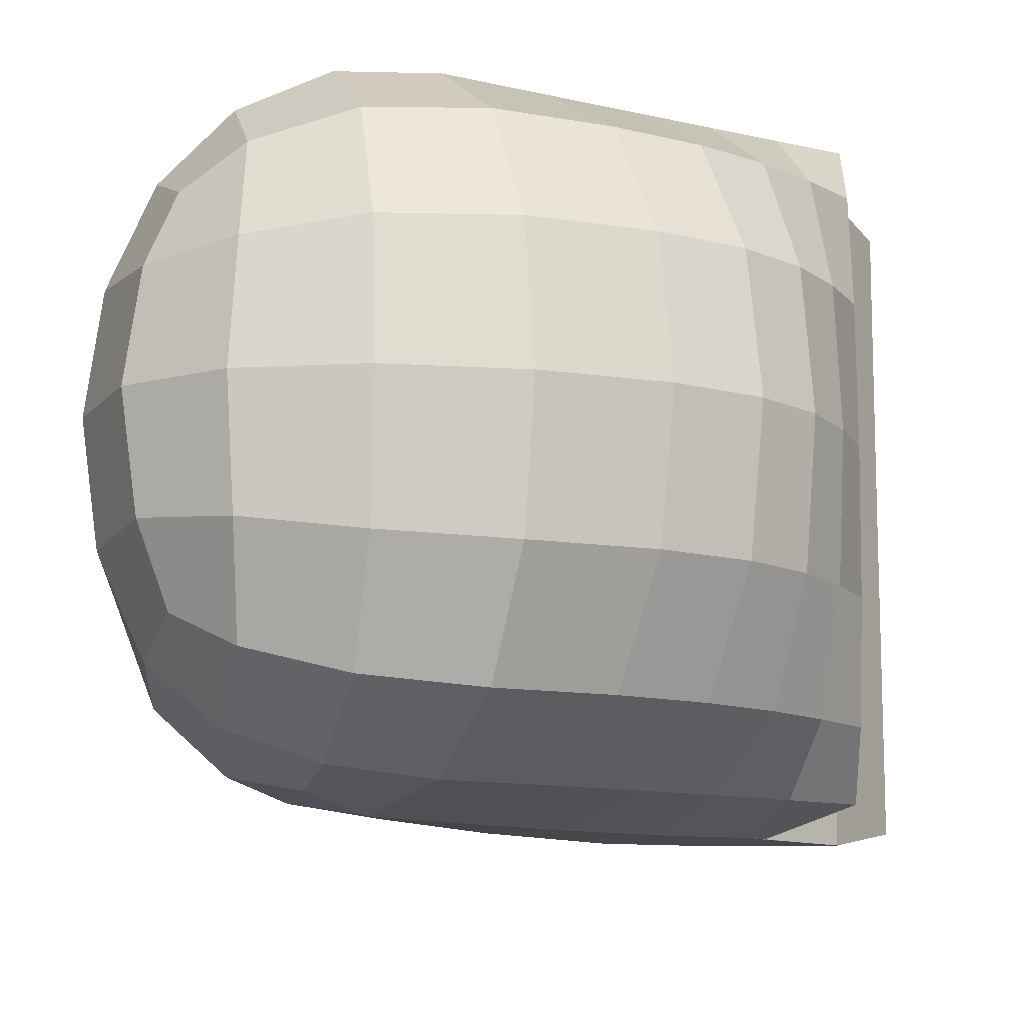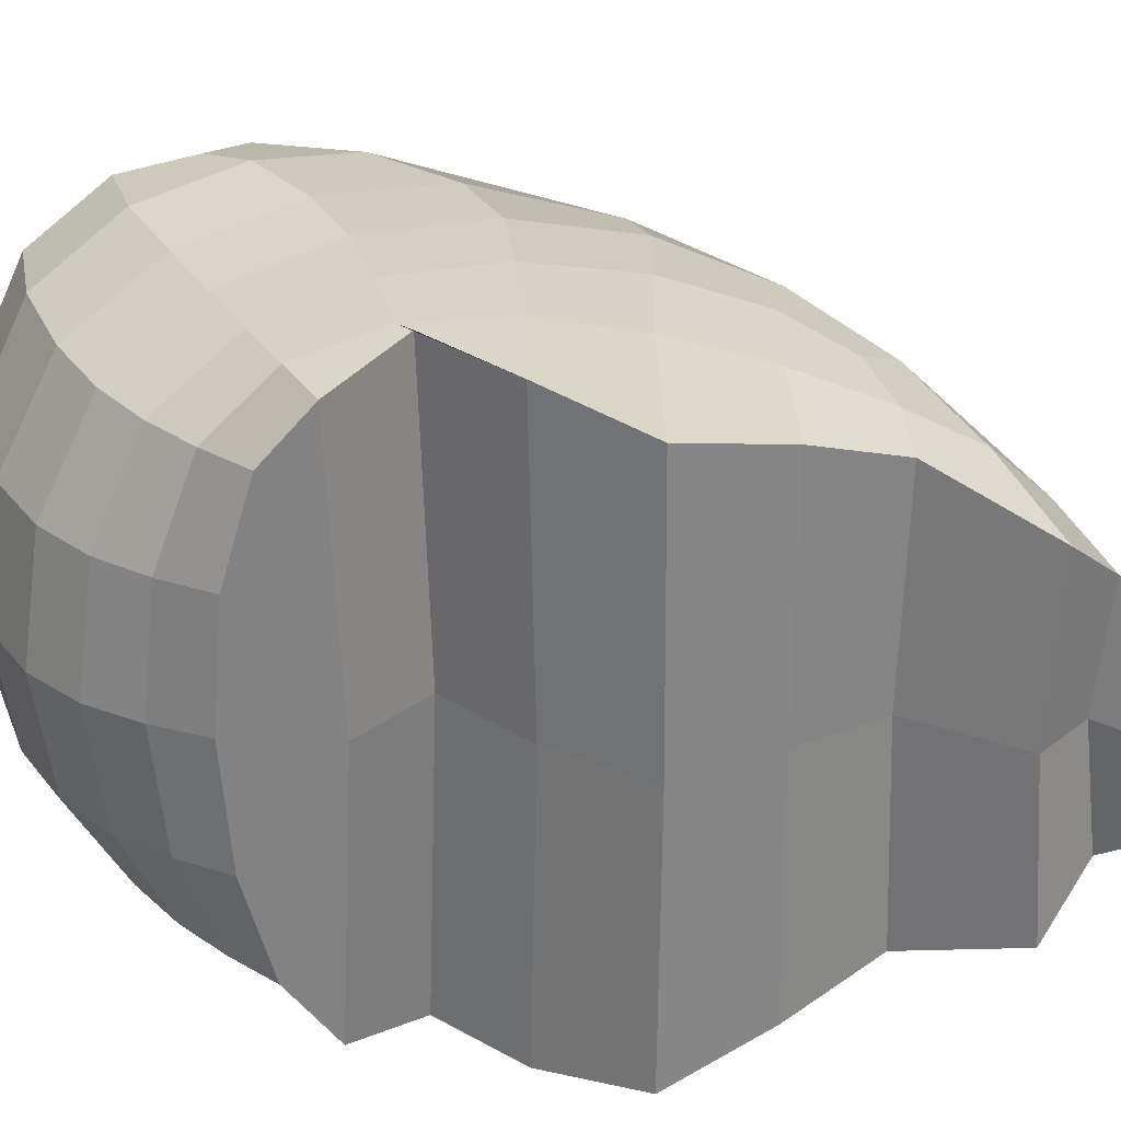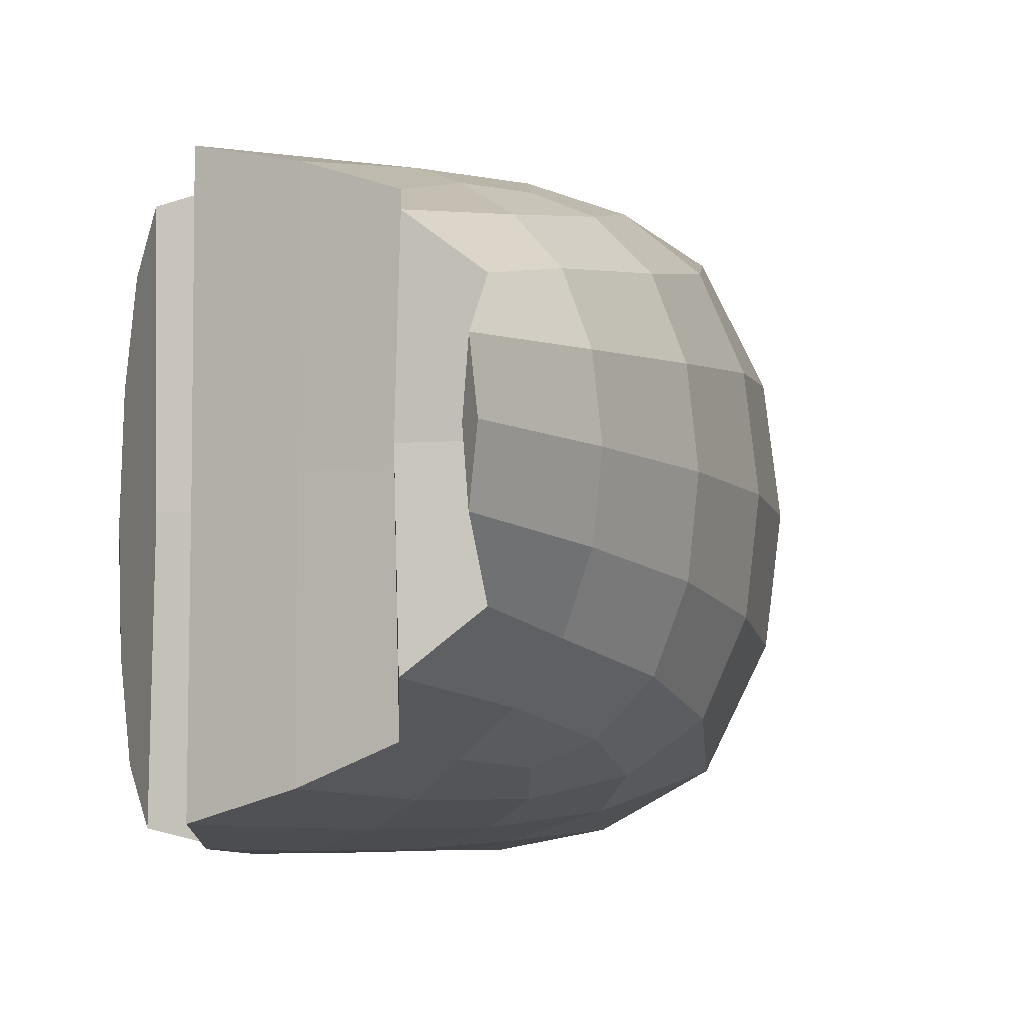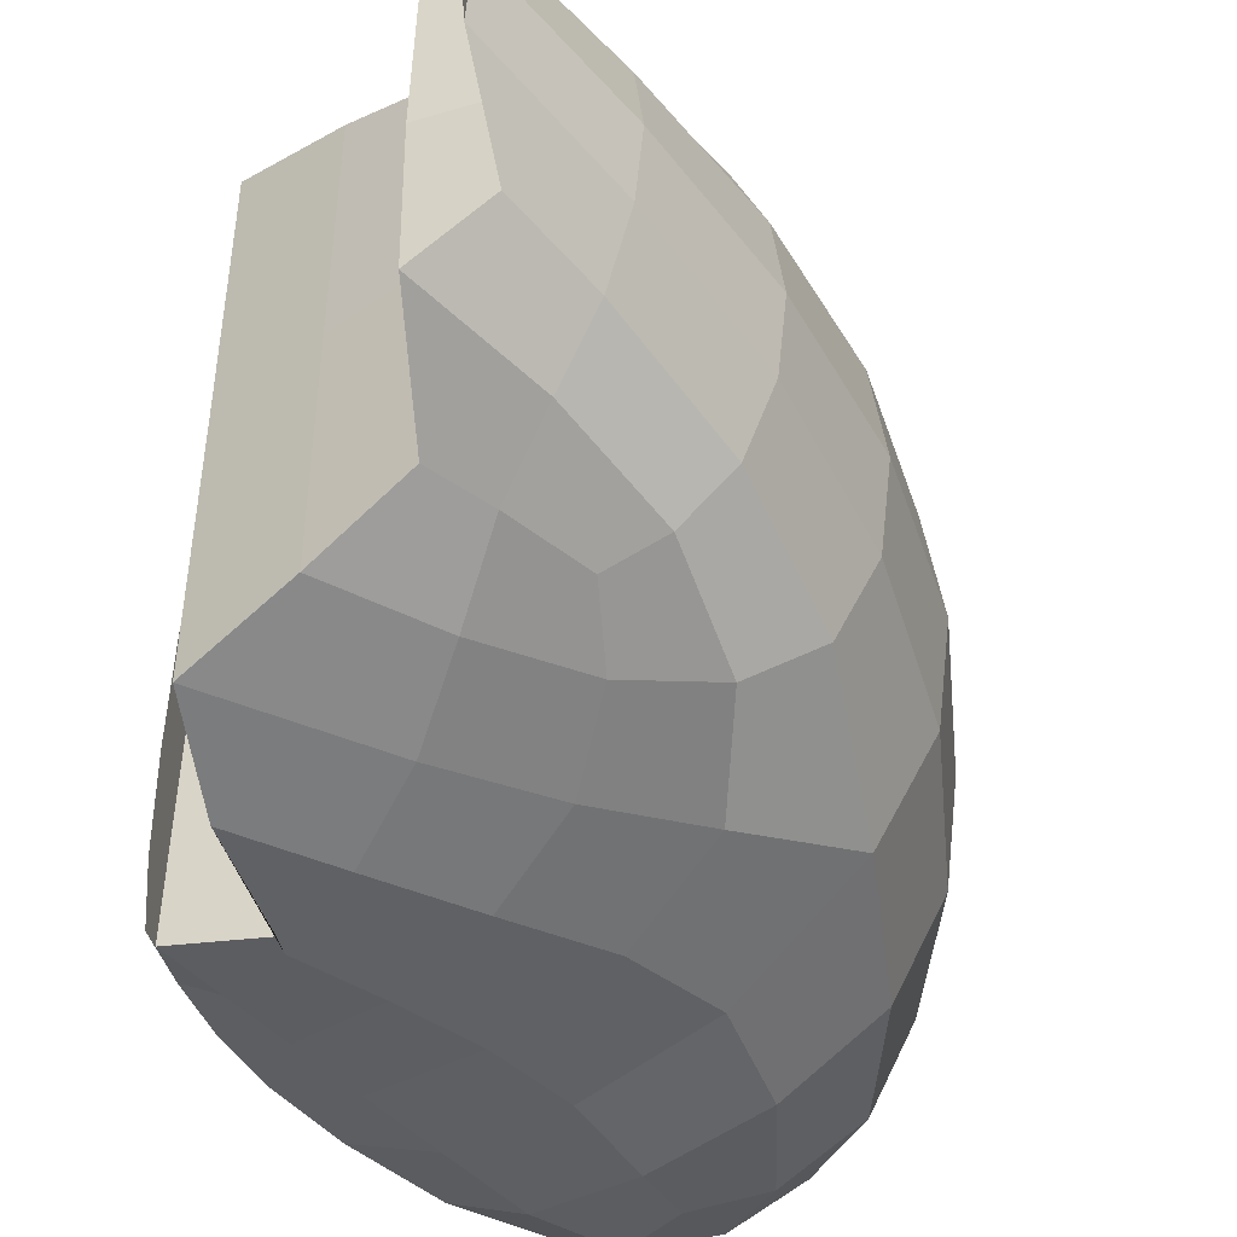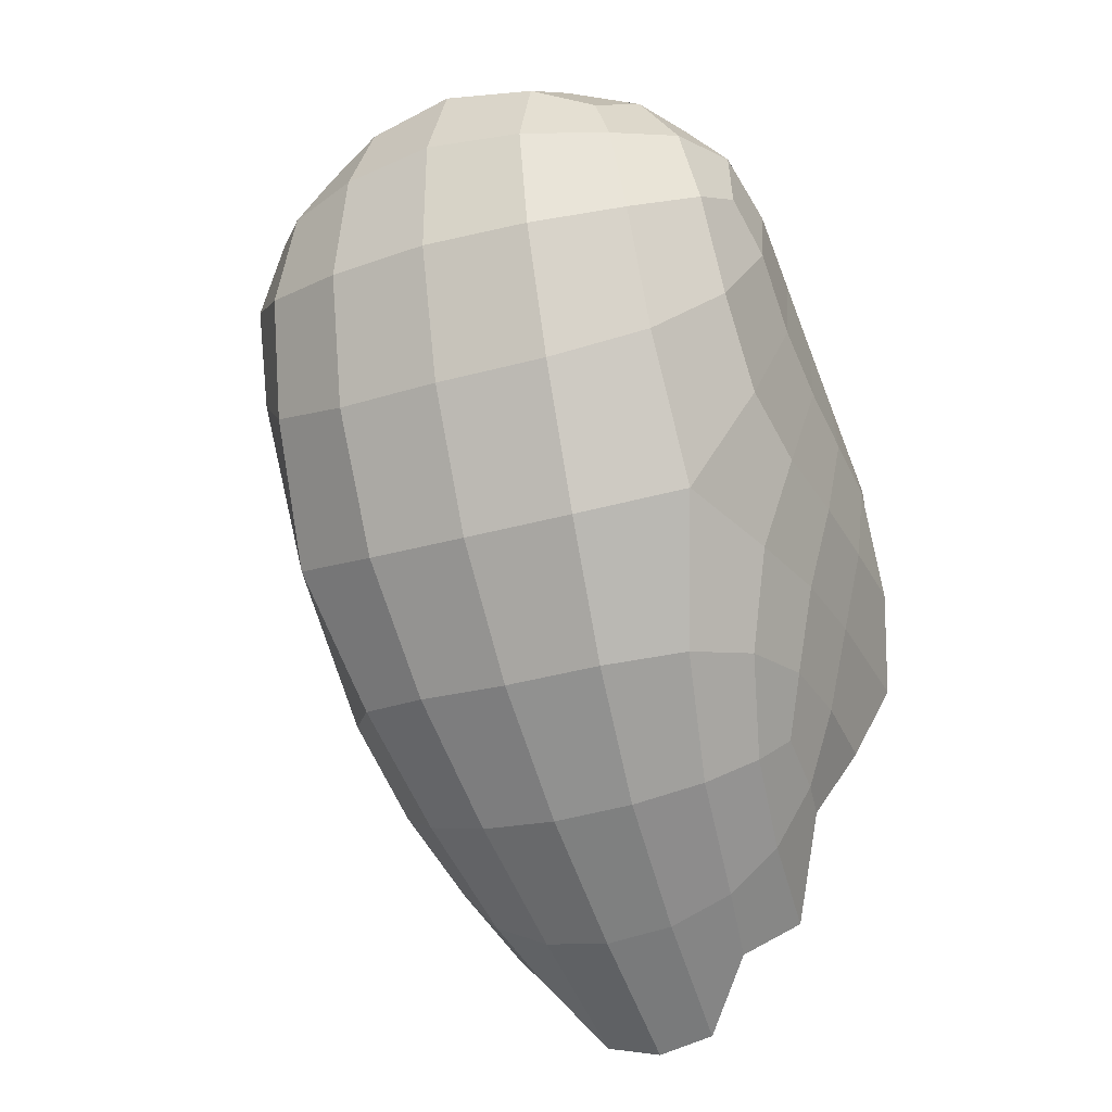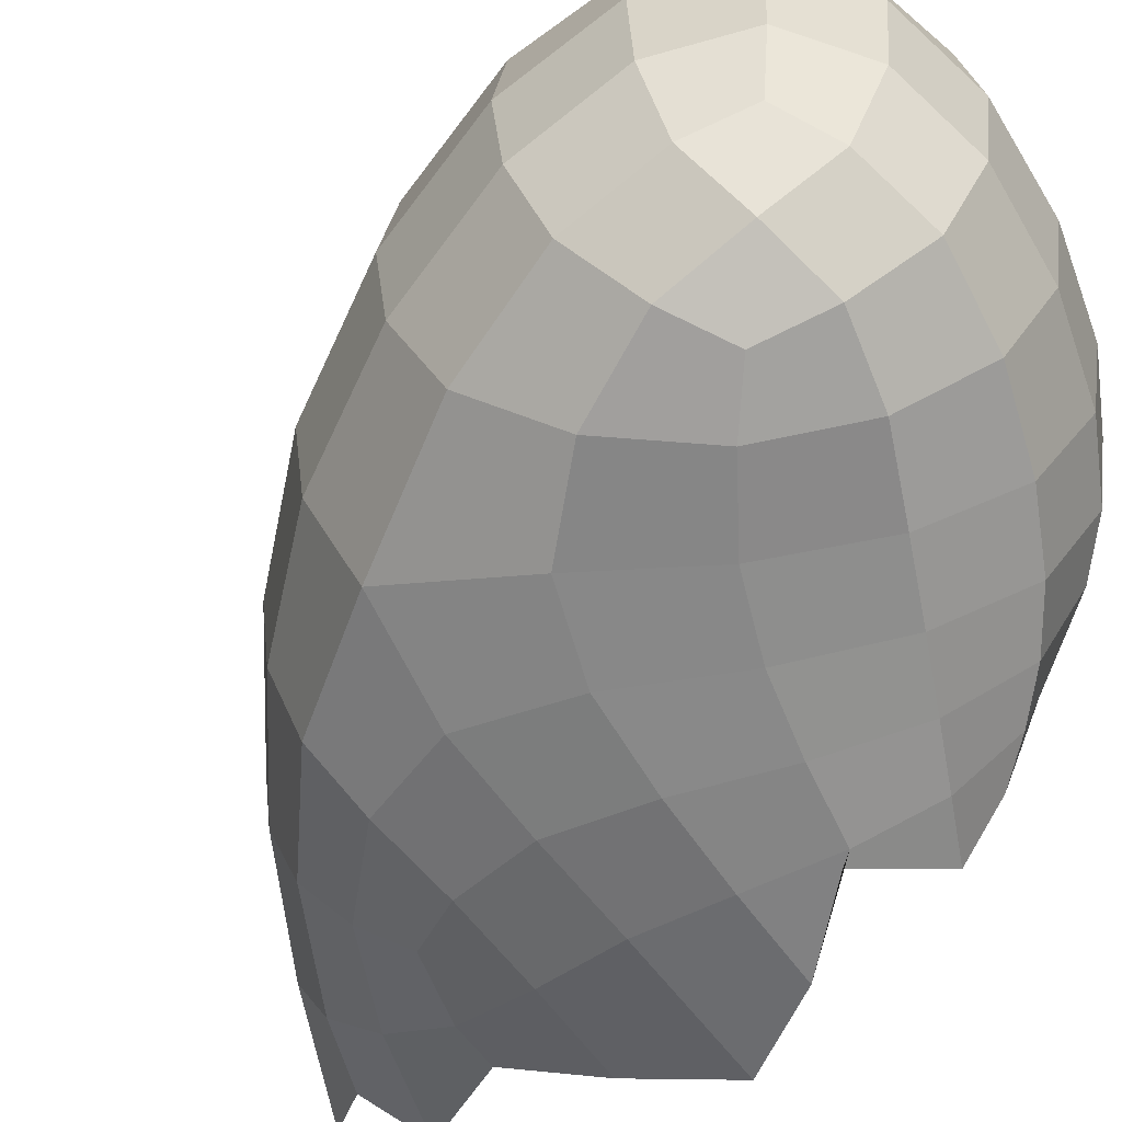
<metadata>
{"format":"obj","ext":"obj","renderer":"f3d","projection":"perspective","resolution":1024,"background":"white","views":[{"elev":-12.4,"azim":-179.9,"up":"+Z"},{"elev":28.9,"azim":-88.0,"up":"+Z"},{"elev":-6.5,"azim":-26.9,"up":"+Z"},{"elev":-48.0,"azim":-20.2,"up":"+Z"},{"elev":-27.1,"azim":114.7,"up":"+Y"},{"elev":-62.3,"azim":129.8,"up":"+Z"}]}
</metadata>
<code>
o Heart_Half_Cube.005
v 0.3047 0.2145 -0.1856
v 0.2731 0.1842 -0.1948
v 0.2917 0.2609 -0.1781
v 0.3453 0.1936 -0.1762
v 0.3192 0.1284 -0.1819
v 0.2366 0.2434 -0.1835
v 0.3424 0.2525 -0.16
v 0.4188 0.1576 -0
v 0.4106 0.1597 -0.07513
v 0.4171 0.2415 -0
v 0.4106 0.1597 0.07513
v 0.3949 0.06114 -0
v 0.3867 0.06552 -0.07842
v 0.4084 0.2381 -0.06776
v 0.4084 0.2381 0.06776
v 0.3867 0.06552 0.07842
v 0.04786 0.25 0
v 0.05293 0.2407 -0.0797
v 0.03012 0.2156 0
v 0.05293 0.2407 0.0797
v 0.07658 0.2821 -0
v 0.08313 0.2718 -0.07975
v 0.03287 0.2076 -0.07968
v 0.03287 0.2076 0.07968
v 0.08313 0.2718 0.07975
v 0.1226 0.1064 0.1962
v 0.1748 0.1232 0.1953
v 0.09348 0.1658 0.182
v 0.07028 0.09291 0.1964
v 0.1492 0.04041 0.1938
v 0.2142 0.04954 0.1891
v 0.1355 0.1891 0.1822
v 0.05483 0.1442 0.1819
v 0.08371 0.03409 0.1948
v 0.1365 -0.1281 0.1518
v 0.1561 -0.08679 0.1673
v 0.08748 -0.1448 0.1487
v 0.1629 -0.1496 0.1373
v 0.2127 -0.09291 0.1543
v 0.08944 -0.08933 0.1682
v 0.09493 -0.1896 0.1241
v 0.1365 -0.1281 -0.1518
v 0.08748 -0.1448 -0.1487
v 0.1561 -0.08679 -0.1673
v 0.1629 -0.1496 -0.1373
v 0.09493 -0.1896 -0.1241
v 0.08944 -0.08933 -0.1682
v 0.2127 -0.09291 -0.1543
v 0.2034 -0.1872 -0
v 0.1993 -0.1826 -0.05689
v 0.2833 -0.1167 -0
v 0.1993 -0.1826 0.05689
v 0.1132 -0.2487 -0
v 0.1112 -0.2422 -0.04849
v 0.277 -0.1122 -0.06768
v 0.277 -0.1122 0.06768
v 0.1112 -0.2422 0.04849
v 0.3047 0.2145 0.1856
v 0.3453 0.1936 0.1762
v 0.2917 0.2609 0.1781
v 0.2731 0.1842 0.1948
v 0.3192 0.1284 0.1819
v 0.3424 0.2525 0.16
v 0.2366 0.2434 0.1835
v 0.2644 0.3465 0
v 0.2664 0.3368 -0.07741
v 0.1889 0.3348 0
v 0.2664 0.3368 0.07741
v 0.3348 0.3379 -0
v 0.3315 0.328 -0.06927
v 0.1942 0.3247 -0.08
v 0.1942 0.3247 0.08
v 0.3315 0.328 0.06927
v 0.1226 0.1064 -0.1962
v 0.07028 0.09291 -0.1964
v 0.09348 0.1658 -0.182
v 0.1748 0.1232 -0.1953
v 0.1492 0.04041 -0.1938
v 0.08371 0.03409 -0.1948
v 0.05483 0.1442 -0.1819
v 0.1355 0.1891 -0.1822
v 0.2142 0.04954 -0.1891
v 0.2101 0.2942 -0.1459
v 0.2747 0.3083 -0.1413
v 0.331 0.2993 -0.1266
v 0.3815 0.2959 -0.06343
v 0.3892 0.3044 -0
v 0.3815 0.2959 0.06343
v 0.1051 -0.2225 0.09164
v 0.1861 -0.1697 0.1054
v 0.2547 -0.103 0.1232
v 0.2547 -0.103 -0.1232
v 0.1861 -0.1697 -0.1054
v 0.1051 -0.2225 -0.09164
v 0.1028 0.2408 0.1452
v 0.06814 0.2126 0.1451
v 0.0411 0.1839 0.1451
v 0.01787 0.1737 -0.07968
v 0.01787 0.18 0
v 0.01787 0.1737 0.07968
v 0.01787 -0.2964 -0.0413
v 0.01787 -0.3057 0
v 0.01787 -0.2964 0.0413
v 0.01787 -0.09619 0.163
v 0.0508 -0.1505 0.1405
v 0.01787 -0.2213 0.1128
v 0.01787 -0.09619 -0.163
v 0.0508 -0.1505 -0.1405
v 0.01787 -0.2213 -0.1128
v 0.3831 0.2383 -0.1247
v 0.386 0.1702 -0.1379
v 0.3616 0.08561 -0.1435
v 0.3831 0.2383 0.1247
v 0.386 0.1702 0.1379
v 0.3616 0.08561 0.1435
v 0.01787 0.1234 0.1819
v 0.06337 0.08337 0.1961
v 0.01787 0.02917 0.1937
v 0.01787 0.1234 -0.1819
v 0.06337 0.08337 -0.1961
v 0.01787 0.02917 -0.1937
v 0.3407 -0.02993 -0.07637
v 0.3486 -0.0347 -0
v 0.3407 -0.02993 0.07637
v 0.0411 0.1839 -0.1451
v 0.06814 0.2126 -0.1451
v 0.1028 0.2408 -0.1452
v 0.331 0.2993 0.1266
v 0.2747 0.3083 0.1413
v 0.2101 0.2942 0.1459
v 0.1826 0.2146 0.1827
v 0.2255 0.1476 0.1945
v 0.2727 0.0745 0.1839
v 0.1285 0.3001 -0.07984
v 0.1218 0.3108 -0
v 0.1285 0.3001 0.07984
v 0.2335 -0.02482 0.1725
v 0.1636 -0.02605 0.1819
v 0.09135 -0.02805 0.1833
v 0.09135 -0.02805 -0.1833
v 0.1636 -0.02605 -0.1819
v 0.2335 -0.02482 -0.1725
v 0.1826 0.2146 -0.1827
v 0.2255 0.1476 -0.1945
v 0.2727 0.0745 -0.1839
v 0.3667 0.2795 0.1069
v 0.3667 0.2795 -0.1069
v 0.0508 -0.2497 -0.07983
v 0.01787 0.1548 -0.1451
v 0.0508 -0.2497 0.07983
v 0.01787 0.1548 0.1451
v 0.3108 -0.01165 -0.1488
v 0.3108 -0.01165 0.1488
v -0.01768 -0.03444 0.1807
v -0.01768 -0.03444 -0.1807
v 0.1488 0.2681 -0.1455
v 0.1488 0.2681 0.1455
v 0.01787 0.1657 0
v 0.01787 -0.2894 0
v 0.01787 -0.09477 0
v 0.0508 -0.1463 0
v 0.01787 -0.2146 0
v 0.01787 0.1155 0
v 0.06337 0.07725 0
v 0.01787 0.02525 0
v 0.0508 -0.2409 0
v 0.01787 0.1456 0
v -0.01768 -0.03582 -0
f 1 4 5 2
f 2 5 145 144
f 4 111 112 5
f 5 112 152 145
f 1 2 6 3
f 3 6 83 84
f 2 144 143 6
f 6 143 156 83
f 1 3 7 4
f 4 7 110 111
f 3 84 85 7
f 7 85 147 110
f 8 12 13 9
f 9 13 112 111
f 12 123 122 13
f 13 122 152 112
f 8 9 14 10
f 10 14 86 87
f 9 111 110 14
f 14 110 147 86
f 8 10 15 11
f 11 15 113 114
f 10 87 88 15
f 15 88 146 113
f 8 11 16 12
f 12 16 124 123
f 11 114 115 16
f 16 115 153 124
f 17 21 22 18
f 18 22 127 126
f 21 135 134 22
f 22 134 156 127
f 17 18 23 19
f 19 23 98 99
f 18 126 125 23
f 23 125 149 98
f 17 19 24 20
f 20 24 97 96
f 19 99 100 24
f 24 100 151 97
f 17 20 25 21
f 21 25 136 135
f 20 96 95 25
f 25 95 157 136
f 26 30 31 27
f 27 31 133 132
f 30 138 137 31
f 31 137 153 133
f 26 27 32 28
f 28 32 95 96
f 27 132 131 32
f 32 131 157 95
f 26 28 33 29
f 29 33 116 117
f 28 96 97 33
f 33 97 151 116
f 26 29 34 30
f 30 34 139 138
f 29 117 118 34
f 34 118 154 139
f 35 38 39 36
f 36 39 137 138
f 38 90 91 39
f 39 91 153 137
f 35 36 40 37
f 37 40 104 105
f 36 138 139 40
f 40 139 154 104
f 35 37 41 38
f 38 41 89 90
f 37 105 106 41
f 41 106 150 89
f 42 45 46 43
f 43 46 109 108
f 45 93 94 46
f 46 94 148 109
f 42 43 47 44
f 44 47 140 141
f 43 108 107 47
f 47 107 155 140
f 42 44 48 45
f 45 48 92 93
f 44 141 142 48
f 48 142 152 92
f 49 53 54 50
f 50 54 94 93
f 53 102 101 54
f 54 101 148 94
f 49 50 55 51
f 51 55 122 123
f 50 93 92 55
f 55 92 152 122
f 49 51 56 52
f 52 56 91 90
f 51 123 124 56
f 56 124 153 91
f 49 52 57 53
f 53 57 103 102
f 52 90 89 57
f 57 89 150 103
f 58 61 62 59
f 59 62 115 114
f 61 132 133 62
f 62 133 153 115
f 58 59 63 60
f 60 63 128 129
f 59 114 113 63
f 63 113 146 128
f 58 60 64 61
f 61 64 131 132
f 60 129 130 64
f 64 130 157 131
f 65 69 70 66
f 66 70 85 84
f 69 87 86 70
f 70 86 147 85
f 65 66 71 67
f 67 71 134 135
f 66 84 83 71
f 71 83 156 134
f 65 67 72 68
f 68 72 130 129
f 67 135 136 72
f 72 136 157 130
f 65 68 73 69
f 69 73 88 87
f 68 129 128 73
f 73 128 146 88
f 74 78 79 75
f 75 79 121 120
f 78 141 140 79
f 79 140 155 121
f 74 75 80 76
f 76 80 125 126
f 75 120 119 80
f 80 119 149 125
f 74 76 81 77
f 77 81 143 144
f 76 126 127 81
f 81 127 156 143
f 74 77 82 78
f 78 82 142 141
f 77 144 145 82
f 82 145 152 142
f 121 155 168 165
f 105 104 160 161
f 116 151 167 163
f 100 99 158
f 106 105 161 162
f 117 116 163 164
f 151 100 158 167
f 150 106 162 166
f 118 117 164 165
f 148 101 159 166
f 155 107 160 168
f 154 118 165 168
f 101 102 159
f 107 108 161 160
f 149 119 163 167
f 102 103 159
f 108 109 162 161
f 119 120 164 163
f 103 150 166 159
f 98 149 167 158
f 109 148 166 162
f 120 121 165 164
f 104 154 168 160
f 99 98 158

</code>
